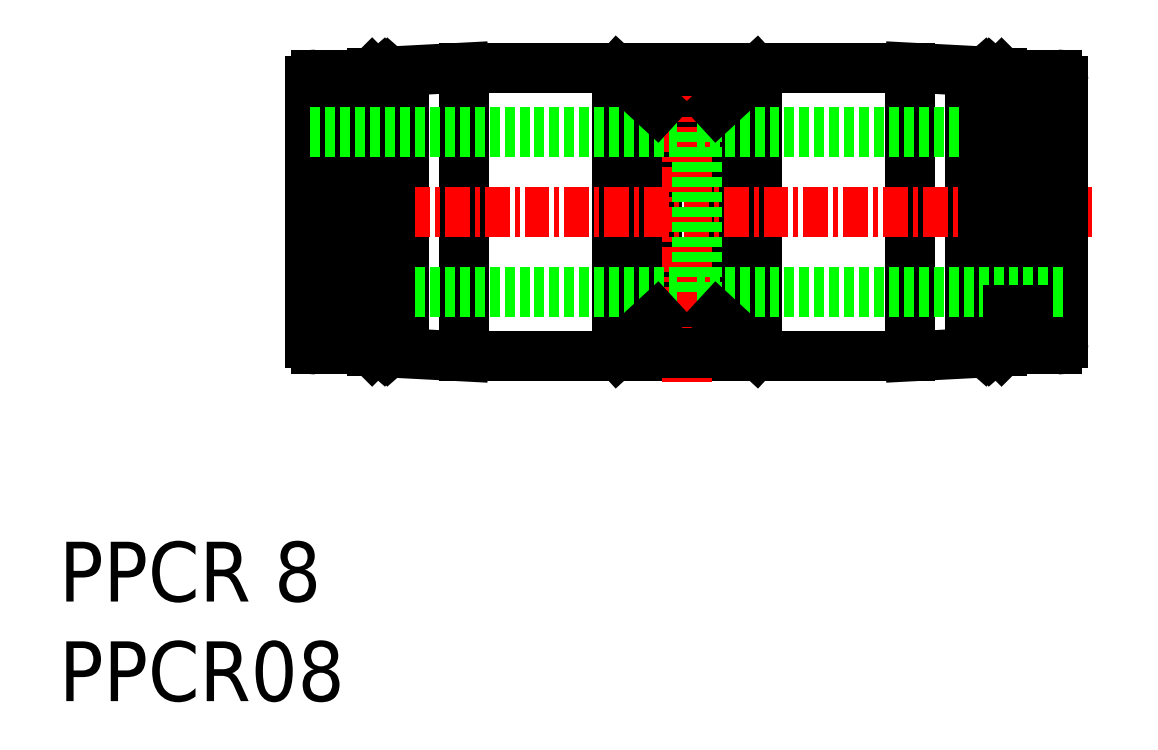
<metadata>
{"format":"dxf","ext":"dxf","renderer":"ezdxf+matplotlib","layout":"modelspace","background":"white","min_lineweight":24,"dpi":150}
</metadata>
<code>
0
SECTION
2
ENTITIES
0
INSERT
8
0
2
*U4
10
0
20
0
30
0
0
INSERT
8
0
2
*U5
10
0
20
0
30
0
0
LINE
8
0
10
46.62
20
17.76
30
0
11
46.62
21
31.36
31
0
0
LINE
8
0
10
31.02
20
28.56
30
0
11
31.02
21
20.56
31
0
0
LINE
8
0
10
28.02
20
17.46
30
0
11
28.02
21
31.65
31
0
0
LINE
8
0
10
35.02
20
31.65
30
0
11
35.02
21
17.46
31
0
0
LINE
8
0
10
20.32
20
31.81
30
0
11
20.32
21
17.31
31
0
0
LINE
8
0
10
42.72
20
31.81
30
0
11
42.72
21
17.31
31
0
0
LINE
8
0
10
17.32
20
31.65
30
0
11
20.32
21
31.81
31
0
0
LINE
8
0
10
42.72
20
17.31
30
0
11
45.72
21
17.46
31
0
0
LINE
8
0
10
17.32
20
17.46
30
0
11
20.32
21
17.31
31
0
0
LINE
8
0
10
42.72
20
31.81
30
0
11
45.72
21
31.65
31
0
0
LINE
8
0
10
30.02
20
29.81
30
0
11
33.02
21
29.81
31
0
0
LINE
8
0
10
30.02
20
19.31
30
0
11
33.02
21
19.31
31
0
0
LINE
8
0
10
33.02
20
29.81
30
0
11
33.02
21
19.31
31
0
0
LINE
8
0
10
30.02
20
29.81
30
0
11
30.02
21
19.31
31
0
0
LINE
8
0
10
17.32
20
31.65
30
0
11
17.32
21
17.46
31
0
0
LINE
8
0
10
45.72
20
31.65
30
0
11
45.72
21
17.46
31
0
0
LINE
8
0
10
20.32
20
31.81
30
0
11
42.72
21
31.81
31
0
0
LINE
8
0
10
20.32
20
17.31
30
0
11
42.72
21
17.31
31
0
0
LINE
8
CENTER
10
31.52
20
32.8
30
0
11
31.52
21
16.02
31
0
0
LINE
8
CENTER
10
11.37
20
24.56
30
0
11
51.88
21
24.56
31
0
0
LINE
8
0
10
50.42
20
28.56
30
0
11
32.02
21
28.56
31
0
0
LINE
8
0
10
46.79
20
31.56
30
0
11
46.79
21
17.56
31
0
0
LINE
8
0
10
47.32
20
17.56
30
0
11
47.32
21
31.56
31
0
0
LINE
8
0
10
47.32
20
31.56
30
0
11
46.79
21
31.56
31
0
0
LINE
8
0
10
47.32
20
31.56
30
0
11
47.62
21
31.26
31
0
0
LINE
8
0
10
47.62
20
31.26
30
0
11
47.62
21
17.86
31
0
0
LINE
8
0
10
46.79
20
31.56
30
0
11
46.62
21
31.36
31
0
0
LINE
8
0
10
46.44
20
31.56
30
0
11
45.72
21
31.56
31
0
0
LINE
8
0
10
46.62
20
31.36
30
0
11
46.44
21
31.56
31
0
0
LINE
8
0
10
46.44
20
17.56
30
0
11
45.72
21
17.56
31
0
0
LINE
8
0
10
47.32
20
17.56
30
0
11
47.62
21
17.86
31
0
0
LINE
8
0
10
46.62
20
17.76
30
0
11
46.44
21
17.56
31
0
0
LINE
8
0
10
46.79
20
17.56
30
0
11
46.62
21
17.76
31
0
0
LINE
8
0
10
47.32
20
17.56
30
0
11
46.79
21
17.56
31
0
0
LINE
8
0
10
46.44
20
31.56
30
0
11
46.44
21
17.56
31
0
0
LINE
8
0
10
48.42
20
17.66
30
0
11
48.42
21
31.46
31
0
0
LINE
8
0
10
50.12
20
31.46
30
0
11
48.42
21
31.46
31
0
0
LINE
8
0
10
50.12
20
17.66
30
0
11
48.42
21
17.66
31
0
0
LINE
8
0
10
50.42
20
17.96
30
0
11
50.42
21
31.16
31
0
0
LINE
8
0
10
32.02
20
28.56
30
0
11
32.02
21
20.56
31
0
0
LINE
8
0
10
50.42
20
20.56
30
0
11
32.02
21
20.56
31
0
0
LINE
8
0
10
48.42
20
29.46
30
0
11
47.62
21
29.46
31
0
0
LINE
8
0
10
48.42
20
19.66
30
0
11
47.62
21
19.66
31
0
0
LINE
8
0
10
12.62
20
20.56
30
0
11
31.02
21
20.56
31
0
0
LINE
8
0
10
14.62
20
29.46
30
0
11
15.42
21
29.46
31
0
0
LINE
8
0
10
14.62
20
19.66
30
0
11
15.42
21
19.66
31
0
0
LINE
8
0
10
16.42
20
17.76
30
0
11
16.42
21
31.36
31
0
0
LINE
8
0
10
12.62
20
17.96
30
0
11
12.62
21
31.16
31
0
0
LINE
8
0
10
12.92
20
17.66
30
0
11
14.62
21
17.66
31
0
0
LINE
8
0
10
12.92
20
31.46
30
0
11
14.62
21
31.46
31
0
0
LINE
8
0
10
14.62
20
17.66
30
0
11
14.62
21
31.46
31
0
0
LINE
8
0
10
16.59
20
31.56
30
0
11
16.59
21
17.56
31
0
0
LINE
8
0
10
15.72
20
17.56
30
0
11
16.24
21
17.56
31
0
0
LINE
8
0
10
16.24
20
17.56
30
0
11
16.42
21
17.76
31
0
0
LINE
8
0
10
16.42
20
17.76
30
0
11
16.59
21
17.56
31
0
0
LINE
8
0
10
15.72
20
17.56
30
0
11
15.42
21
17.86
31
0
0
LINE
8
0
10
16.59
20
17.56
30
0
11
17.32
21
17.56
31
0
0
LINE
8
0
10
16.42
20
31.36
30
0
11
16.59
21
31.56
31
0
0
LINE
8
0
10
16.59
20
31.56
30
0
11
17.32
21
31.56
31
0
0
LINE
8
0
10
16.24
20
31.56
30
0
11
16.42
21
31.36
31
0
0
LINE
8
0
10
15.42
20
31.26
30
0
11
15.42
21
17.86
31
0
0
LINE
8
0
10
15.72
20
31.56
30
0
11
15.42
21
31.26
31
0
0
LINE
8
0
10
15.72
20
31.56
30
0
11
16.24
21
31.56
31
0
0
LINE
8
0
10
15.72
20
17.56
30
0
11
15.72
21
31.56
31
0
0
LINE
8
0
10
16.24
20
31.56
30
0
11
16.24
21
17.56
31
0
0
LINE
8
0
10
12.62
20
28.56
30
0
11
31.02
21
28.56
31
0
0
LINE
8
0
10
28.02
20
17.46
30
0
11
35.02
21
17.46
31
0
0
LINE
8
0
10
28.02
20
31.65
30
0
11
35.02
21
31.65
31
0
0
LINE
8
0
10
28.02
20
17.46
30
0
11
30.02
21
19.31
31
0
0
LINE
8
0
10
33.02
20
19.31
30
0
11
35.02
21
17.46
31
0
0
LINE
8
0
10
33.02
20
29.81
30
0
11
35.02
21
31.65
31
0
0
LINE
8
0
10
30.02
20
29.81
30
0
11
28.02
21
31.65
31
0
0
ARC
8
0
10
12.92
20
31.16
30
0
40
0.3
50
90
51
180
0
ARC
8
0
10
50.12
20
31.16
30
0
40
0.3
50
0
51
90
0
ARC
8
0
10
50.12
20
17.96
30
0
40
0.3
50
270
51
0
0
ARC
8
0
10
12.92
20
17.96
30
0
40
0.3
50
180
51
270
0
ENDSEC
0
EOF

</code>
